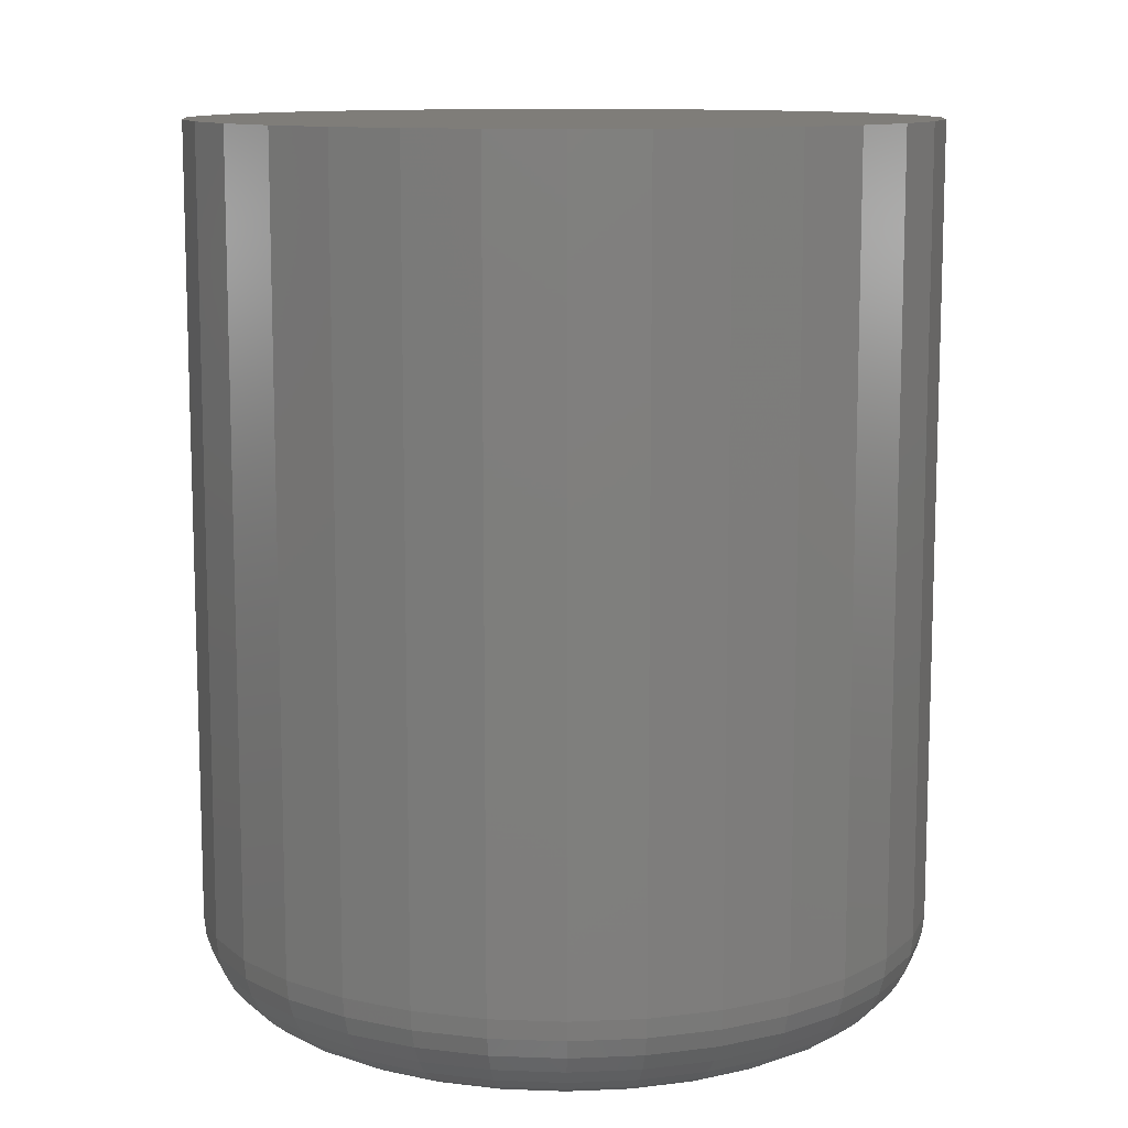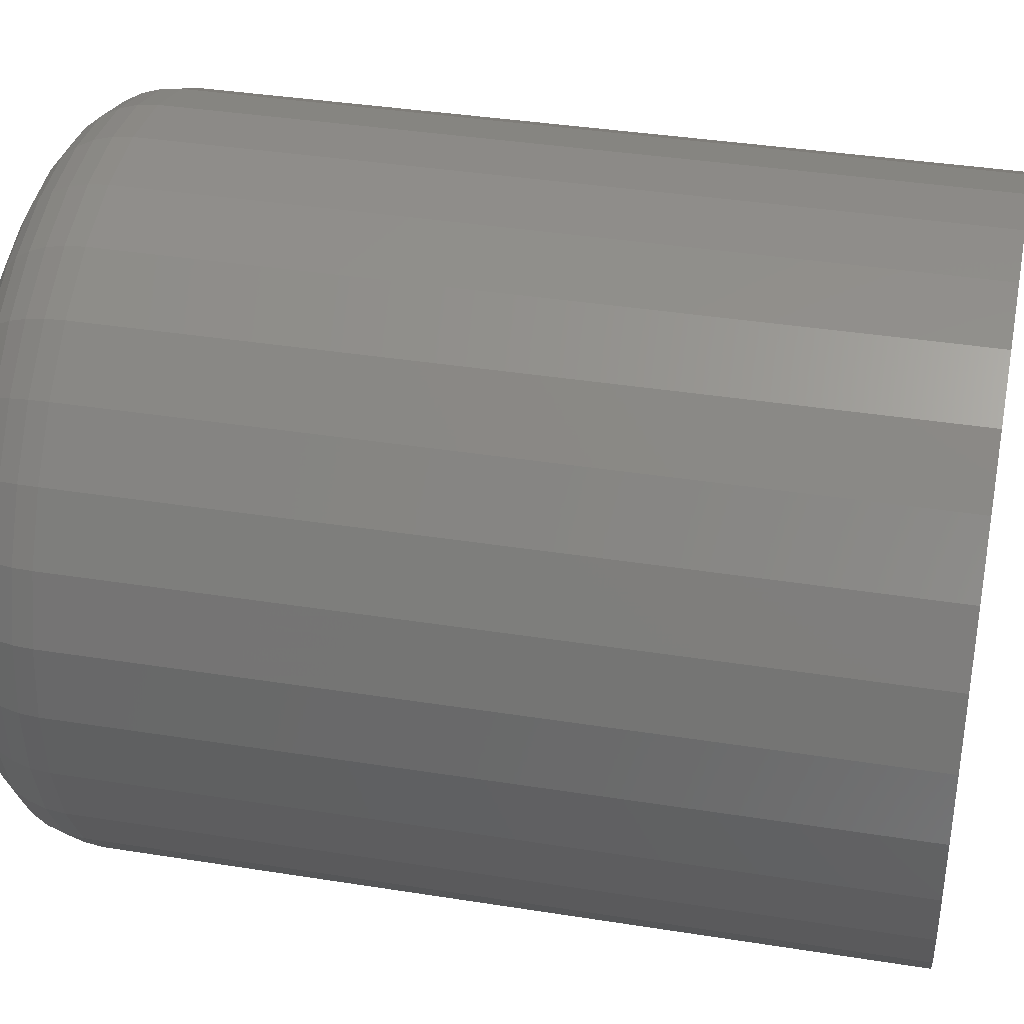
<metadata>
{"format":"stl","ext":"stl","renderer":"f3d","projection":"perspective","resolution":1024,"background":"white","views":[{"elev":11.1,"azim":-22.9,"up":"+Y"},{"elev":37.6,"azim":101.5,"up":"+Z"}]}
</metadata>
<code>
# stl→obj: 320 verts, 636 faces
v 0.5158 -0.07031 0.0162
v 0.5116 -0.07031 0.01579
v 0.5076 -0.07031 0.01457
v 0.52 -0.07031 0.01579
v 0.524 -0.07031 0.01457
v 0.5039 -0.07031 0.01258
v 0.5277 -0.07031 0.01258
v 0.5006 -0.07031 0.009914
v 0.531 -0.07031 0.009914
v 0.4979 -0.07031 0.006661
v 0.5336 -0.07031 0.006661
v 0.496 -0.07031 0.002951
v 0.5356 -0.07031 0.002951
v 0.4947 -0.07031 -0.001076
v 0.5368 -0.07031 -0.001076
v 0.5368 -0.07031 -0.009451
v 0.496 -0.07031 -0.01348
v 0.5356 -0.07031 -0.01348
v 0.4979 -0.07031 -0.01719
v 0.5336 -0.07031 -0.01719
v 0.5006 -0.07031 -0.02044
v 0.531 -0.07031 -0.02044
v 0.5039 -0.07031 -0.02311
v 0.5277 -0.07031 -0.02311
v 0.5076 -0.07031 -0.02509
v 0.524 -0.07031 -0.02509
v 0.5116 -0.07031 -0.02631
v 0.5158 -0.07031 -0.02673
v 0.52 -0.07031 -0.02631
v 0.5373 -0.07031 -0.005263
v 0.4943 -0.07031 -0.005263
v 0.4947 -0.07031 -0.009451
v 0.5451 1.906e-16 -0.005263
v 0.5451 -0.0625 -0.005263
v 0.5445 1.899e-16 -0.01097
v 0.5445 -0.0625 -0.01097
v 0.5428 1.891e-16 -0.01647
v 0.5428 -0.0625 -0.01647
v 0.5401 1.882e-16 -0.02153
v 0.5401 -0.0625 -0.02153
v 0.5365 1.874e-16 -0.02596
v 0.5365 -0.0625 -0.02596
v 0.5321 1.865e-16 -0.02961
v 0.5321 -0.0625 -0.02961
v 0.527 1.856e-16 -0.03231
v 0.527 -0.0625 -0.03231
v 0.5215 1.848e-16 -0.03398
v 0.5215 -0.0625 -0.03398
v 0.5158 1.841e-16 -0.03454
v 0.5158 -0.0625 -0.03454
v 0.5101 1.835e-16 -0.03398
v 0.5101 -0.0625 -0.03398
v 0.5046 1.831e-16 -0.03231
v 0.5046 -0.0625 -0.03231
v 0.4995 1.828e-16 -0.02961
v 0.4995 -0.0625 -0.02961
v 0.4951 1.828e-16 -0.02596
v 0.4951 -0.0625 -0.02596
v 0.4914 1.828e-16 -0.02153
v 0.4914 -0.0625 -0.02153
v 0.4887 1.831e-16 -0.01647
v 0.4887 -0.0625 -0.01647
v 0.4871 1.835e-16 -0.01097
v 0.4871 -0.0625 -0.01097
v 0.4865 1.841e-16 -0.005263
v 0.4865 -0.0625 -0.005263
v 0.4871 1.848e-16 0.0004484
v 0.4871 -0.0625 0.0004484
v 0.4887 1.856e-16 0.00594
v 0.4887 -0.0625 0.00594
v 0.4914 1.865e-16 0.011
v 0.4914 -0.0625 0.011
v 0.4951 1.874e-16 0.01544
v 0.4951 -0.0625 0.01544
v 0.4995 1.882e-16 0.01908
v 0.4995 -0.0625 0.01908
v 0.5046 1.891e-16 0.02178
v 0.5046 -0.0625 0.02178
v 0.5101 1.899e-16 0.02345
v 0.5101 -0.0625 0.02345
v 0.5158 1.906e-16 0.02401
v 0.5158 -0.0625 0.02401
v 0.5215 1.912e-16 0.02345
v 0.5215 -0.0625 0.02345
v 0.527 1.916e-16 0.02178
v 0.527 -0.0625 0.02178
v 0.5321 1.919e-16 0.01908
v 0.5321 -0.0625 0.01908
v 0.5365 1.919e-16 0.01544
v 0.5365 -0.0625 0.01544
v 0.5401 1.919e-16 0.011
v 0.5401 -0.0625 0.011
v 0.5428 1.916e-16 0.00594
v 0.5428 -0.0625 0.00594
v 0.5445 1.912e-16 0.0004484
v 0.5445 -0.0625 0.0004484
v 0.4928 -0.07016 -0.005263
v 0.4932 -0.07016 -0.0007784
v 0.4913 -0.06972 -0.005263
v 0.4918 -0.06972 -0.0004925
v 0.49 -0.069 -0.005263
v 0.4905 -0.069 -0.000229
v 0.4888 -0.06802 -0.005263
v 0.4893 -0.06802 1.957e-06
v 0.4878 -0.06684 -0.005263
v 0.4884 -0.06684 0.0001915
v 0.4871 -0.06549 -0.005263
v 0.4877 -0.06549 0.0003323
v 0.4867 -0.06402 -0.005263
v 0.4872 -0.06402 0.0004191
v 0.5383 -0.07016 -0.0007784
v 0.5388 -0.07016 -0.005263
v 0.5398 -0.06972 -0.0004925
v 0.5402 -0.06972 -0.005263
v 0.5411 -0.069 -0.000229
v 0.5416 -0.069 -0.005263
v 0.5423 -0.06802 1.957e-06
v 0.5428 -0.06802 -0.005263
v 0.5432 -0.06684 0.0001915
v 0.5437 -0.06684 -0.005263
v 0.5439 -0.06549 0.0003323
v 0.5445 -0.06549 -0.005263
v 0.5444 -0.06402 0.0004191
v 0.5449 -0.06402 -0.005263
v 0.537 -0.07016 0.003534
v 0.5384 -0.06972 0.004095
v 0.5396 -0.069 0.004612
v 0.5407 -0.06802 0.005065
v 0.5416 -0.06684 0.005437
v 0.5423 -0.06549 0.005713
v 0.5427 -0.06402 0.005883
v 0.5349 -0.07016 0.007508
v 0.5361 -0.06972 0.008322
v 0.5372 -0.069 0.009073
v 0.5382 -0.06802 0.009731
v 0.539 -0.06684 0.01027
v 0.5396 -0.06549 0.01067
v 0.54 -0.06402 0.01092
v 0.532 -0.07016 0.01099
v 0.5331 -0.06972 0.01203
v 0.534 -0.069 0.01298
v 0.5349 -0.06802 0.01382
v 0.5356 -0.06684 0.01451
v 0.5361 -0.06549 0.01502
v 0.5364 -0.06402 0.01533
v 0.5286 -0.07016 0.01385
v 0.5294 -0.06972 0.01507
v 0.5301 -0.069 0.01619
v 0.5308 -0.06802 0.01718
v 0.5313 -0.06684 0.01798
v 0.5317 -0.06549 0.01858
v 0.532 -0.06402 0.01895
v 0.5246 -0.07016 0.01597
v 0.5251 -0.06972 0.01733
v 0.5257 -0.069 0.01858
v 0.5261 -0.06802 0.01967
v 0.5265 -0.06684 0.02057
v 0.5268 -0.06549 0.02124
v 0.5269 -0.06402 0.02165
v 0.5203 -0.07016 0.01728
v 0.5206 -0.06972 0.01872
v 0.5208 -0.069 0.02005
v 0.5211 -0.06802 0.02121
v 0.5212 -0.06684 0.02216
v 0.5214 -0.06549 0.02287
v 0.5215 -0.06402 0.0233
v 0.5158 -0.07016 0.01772
v 0.5158 -0.06972 0.01919
v 0.5158 -0.069 0.02054
v 0.5158 -0.06802 0.02172
v 0.5158 -0.06684 0.0227
v 0.5158 -0.06549 0.02342
v 0.5158 -0.06402 0.02386
v 0.5113 -0.07016 0.01728
v 0.511 -0.06972 0.01872
v 0.5108 -0.069 0.02005
v 0.5105 -0.06802 0.02121
v 0.5103 -0.06684 0.02216
v 0.5102 -0.06549 0.02287
v 0.5101 -0.06402 0.0233
v 0.507 -0.07016 0.01597
v 0.5064 -0.06972 0.01733
v 0.5059 -0.069 0.01858
v 0.5055 -0.06802 0.01967
v 0.5051 -0.06684 0.02057
v 0.5048 -0.06549 0.02124
v 0.5046 -0.06402 0.02165
v 0.503 -0.07016 0.01385
v 0.5022 -0.06972 0.01507
v 0.5015 -0.069 0.01619
v 0.5008 -0.06802 0.01718
v 0.5003 -0.06684 0.01798
v 0.4999 -0.06549 0.01858
v 0.4996 -0.06402 0.01895
v 0.4995 -0.07016 0.01099
v 0.4985 -0.06972 0.01203
v 0.4975 -0.069 0.01298
v 0.4967 -0.06802 0.01382
v 0.496 -0.06684 0.01451
v 0.4955 -0.06549 0.01502
v 0.4952 -0.06402 0.01533
v 0.4967 -0.07016 0.007508
v 0.4955 -0.06972 0.008322
v 0.4943 -0.069 0.009073
v 0.4933 -0.06802 0.009731
v 0.4925 -0.06684 0.01027
v 0.4919 -0.06549 0.01067
v 0.4916 -0.06402 0.01092
v 0.4946 -0.07016 0.003534
v 0.4932 -0.06972 0.004095
v 0.4919 -0.069 0.004612
v 0.4909 -0.06802 0.005065
v 0.49 -0.06684 0.005437
v 0.4893 -0.06549 0.005713
v 0.4889 -0.06402 0.005883
v 0.5383 -0.07016 -0.009748
v 0.5398 -0.06972 -0.01003
v 0.5411 -0.069 -0.0103
v 0.5423 -0.06802 -0.01053
v 0.5432 -0.06684 -0.01072
v 0.5439 -0.06549 -0.01086
v 0.5444 -0.06402 -0.01095
v 0.4932 -0.07016 -0.009748
v 0.4918 -0.06972 -0.01003
v 0.4905 -0.069 -0.0103
v 0.4893 -0.06802 -0.01053
v 0.4884 -0.06684 -0.01072
v 0.4877 -0.06549 -0.01086
v 0.4872 -0.06402 -0.01095
v 0.4946 -0.07016 -0.01406
v 0.4932 -0.06972 -0.01462
v 0.4919 -0.069 -0.01514
v 0.4909 -0.06802 -0.01559
v 0.49 -0.06684 -0.01596
v 0.4893 -0.06549 -0.01624
v 0.4889 -0.06402 -0.01641
v 0.4967 -0.07016 -0.01803
v 0.4955 -0.06972 -0.01885
v 0.4943 -0.069 -0.0196
v 0.4933 -0.06802 -0.02026
v 0.4925 -0.06684 -0.0208
v 0.4919 -0.06549 -0.0212
v 0.4916 -0.06402 -0.02144
v 0.4995 -0.07016 -0.02152
v 0.4985 -0.06972 -0.02255
v 0.4975 -0.069 -0.02351
v 0.4967 -0.06802 -0.02435
v 0.496 -0.06684 -0.02503
v 0.4955 -0.06549 -0.02554
v 0.4952 -0.06402 -0.02586
v 0.503 -0.07016 -0.02438
v 0.5022 -0.06972 -0.0256
v 0.5015 -0.069 -0.02672
v 0.5008 -0.06802 -0.0277
v 0.5003 -0.06684 -0.02851
v 0.4999 -0.06549 -0.02911
v 0.4996 -0.06402 -0.02948
v 0.507 -0.07016 -0.0265
v 0.5064 -0.06972 -0.02786
v 0.5059 -0.069 -0.0291
v 0.5055 -0.06802 -0.0302
v 0.5051 -0.06684 -0.03109
v 0.5048 -0.06549 -0.03176
v 0.5046 -0.06402 -0.03217
v 0.5113 -0.07016 -0.02781
v 0.511 -0.06972 -0.02925
v 0.5108 -0.069 -0.03057
v 0.5105 -0.06802 -0.03173
v 0.5103 -0.06684 -0.03269
v 0.5102 -0.06549 -0.03339
v 0.5101 -0.06402 -0.03383
v 0.5158 -0.07016 -0.02825
v 0.5158 -0.06972 -0.02972
v 0.5158 -0.069 -0.03107
v 0.5158 -0.06802 -0.03225
v 0.5158 -0.06684 -0.03322
v 0.5158 -0.06549 -0.03394
v 0.5158 -0.06402 -0.03439
v 0.5203 -0.07016 -0.02781
v 0.5206 -0.06972 -0.02925
v 0.5208 -0.069 -0.03057
v 0.5211 -0.06802 -0.03173
v 0.5212 -0.06684 -0.03269
v 0.5214 -0.06549 -0.03339
v 0.5215 -0.06402 -0.03383
v 0.5246 -0.07016 -0.0265
v 0.5251 -0.06972 -0.02786
v 0.5257 -0.069 -0.0291
v 0.5261 -0.06802 -0.0302
v 0.5265 -0.06684 -0.03109
v 0.5268 -0.06549 -0.03176
v 0.5269 -0.06402 -0.03217
v 0.5286 -0.07016 -0.02438
v 0.5294 -0.06972 -0.0256
v 0.5301 -0.069 -0.02672
v 0.5308 -0.06802 -0.0277
v 0.5313 -0.06684 -0.02851
v 0.5317 -0.06549 -0.02911
v 0.532 -0.06402 -0.02948
v 0.532 -0.07016 -0.02152
v 0.5331 -0.06972 -0.02255
v 0.534 -0.069 -0.02351
v 0.5349 -0.06802 -0.02435
v 0.5356 -0.06684 -0.02503
v 0.5361 -0.06549 -0.02554
v 0.5364 -0.06402 -0.02586
v 0.5349 -0.07016 -0.01803
v 0.5361 -0.06972 -0.01885
v 0.5372 -0.069 -0.0196
v 0.5382 -0.06802 -0.02026
v 0.539 -0.06684 -0.0208
v 0.5396 -0.06549 -0.0212
v 0.54 -0.06402 -0.02144
v 0.537 -0.07016 -0.01406
v 0.5384 -0.06972 -0.01462
v 0.5396 -0.069 -0.01514
v 0.5407 -0.06802 -0.01559
v 0.5416 -0.06684 -0.01596
v 0.5423 -0.06549 -0.01624
v 0.5427 -0.06402 -0.01641
f 1 2 3
f 4 1 3
f 4 3 5
f 5 3 6
f 5 6 7
f 7 6 8
f 7 8 9
f 9 8 10
f 9 10 11
f 11 10 12
f 11 12 13
f 13 12 14
f 13 14 15
f 16 17 18
f 18 17 19
f 18 19 20
f 20 19 21
f 20 21 22
f 22 21 23
f 22 23 24
f 24 23 25
f 24 25 26
f 26 25 27
f 26 27 28
f 26 28 29
f 15 14 30
f 30 14 31
f 30 31 16
f 16 31 32
f 16 32 17
f 33 34 35
f 35 34 36
f 35 36 37
f 37 36 38
f 37 38 39
f 39 38 40
f 39 40 41
f 41 40 42
f 41 42 43
f 43 42 44
f 43 44 45
f 45 44 46
f 45 46 47
f 47 46 48
f 47 48 49
f 49 48 50
f 49 50 51
f 51 50 52
f 51 52 53
f 53 52 54
f 53 54 55
f 55 54 56
f 55 56 57
f 57 56 58
f 57 58 59
f 59 58 60
f 59 60 61
f 61 60 62
f 61 62 63
f 63 62 64
f 63 64 65
f 65 64 66
f 65 66 67
f 67 66 68
f 67 68 69
f 69 68 70
f 69 70 71
f 71 70 72
f 71 72 73
f 73 72 74
f 73 74 75
f 75 74 76
f 75 76 77
f 77 76 78
f 77 78 79
f 79 78 80
f 79 80 81
f 81 80 82
f 81 82 83
f 83 82 84
f 83 84 85
f 85 84 86
f 85 86 87
f 87 86 88
f 87 88 89
f 89 88 90
f 89 90 91
f 91 90 92
f 91 92 93
f 93 92 94
f 93 94 95
f 95 94 96
f 95 96 33
f 33 96 34
f 31 14 97
f 97 14 98
f 97 98 99
f 99 98 100
f 99 100 101
f 101 100 102
f 101 102 103
f 103 102 104
f 103 104 105
f 105 104 106
f 105 106 107
f 107 106 108
f 107 108 109
f 109 108 110
f 109 110 66
f 66 110 68
f 15 30 111
f 111 30 112
f 111 112 113
f 113 112 114
f 113 114 115
f 115 114 116
f 115 116 117
f 117 116 118
f 117 118 119
f 119 118 120
f 119 120 121
f 121 120 122
f 121 122 123
f 123 122 124
f 123 124 96
f 96 124 34
f 13 15 125
f 125 15 111
f 125 111 126
f 126 111 113
f 126 113 127
f 127 113 115
f 127 115 128
f 128 115 117
f 128 117 129
f 129 117 119
f 129 119 130
f 130 119 121
f 130 121 131
f 131 121 123
f 131 123 94
f 94 123 96
f 11 13 132
f 132 13 125
f 132 125 133
f 133 125 126
f 133 126 134
f 134 126 127
f 134 127 135
f 135 127 128
f 135 128 136
f 136 128 129
f 136 129 137
f 137 129 130
f 137 130 138
f 138 130 131
f 138 131 92
f 92 131 94
f 9 11 139
f 139 11 132
f 139 132 140
f 140 132 133
f 140 133 141
f 141 133 134
f 141 134 142
f 142 134 135
f 142 135 143
f 143 135 136
f 143 136 144
f 144 136 137
f 144 137 145
f 145 137 138
f 145 138 90
f 90 138 92
f 7 9 146
f 146 9 139
f 146 139 147
f 147 139 140
f 147 140 148
f 148 140 141
f 148 141 149
f 149 141 142
f 149 142 150
f 150 142 143
f 150 143 151
f 151 143 144
f 151 144 152
f 152 144 145
f 152 145 88
f 88 145 90
f 5 7 153
f 153 7 146
f 153 146 154
f 154 146 147
f 154 147 155
f 155 147 148
f 155 148 156
f 156 148 149
f 156 149 157
f 157 149 150
f 157 150 158
f 158 150 151
f 158 151 159
f 159 151 152
f 159 152 86
f 86 152 88
f 4 5 160
f 160 5 153
f 160 153 161
f 161 153 154
f 161 154 162
f 162 154 155
f 162 155 163
f 163 155 156
f 163 156 164
f 164 156 157
f 164 157 165
f 165 157 158
f 165 158 166
f 166 158 159
f 166 159 84
f 84 159 86
f 1 4 167
f 167 4 160
f 167 160 168
f 168 160 161
f 168 161 169
f 169 161 162
f 169 162 170
f 170 162 163
f 170 163 171
f 171 163 164
f 171 164 172
f 172 164 165
f 172 165 173
f 173 165 166
f 173 166 82
f 82 166 84
f 2 1 174
f 174 1 167
f 174 167 175
f 175 167 168
f 175 168 176
f 176 168 169
f 176 169 177
f 177 169 170
f 177 170 178
f 178 170 171
f 178 171 179
f 179 171 172
f 179 172 180
f 180 172 173
f 180 173 80
f 80 173 82
f 3 2 181
f 181 2 174
f 181 174 182
f 182 174 175
f 182 175 183
f 183 175 176
f 183 176 184
f 184 176 177
f 184 177 185
f 185 177 178
f 185 178 186
f 186 178 179
f 186 179 187
f 187 179 180
f 187 180 78
f 78 180 80
f 6 3 188
f 188 3 181
f 188 181 189
f 189 181 182
f 189 182 190
f 190 182 183
f 190 183 191
f 191 183 184
f 191 184 192
f 192 184 185
f 192 185 193
f 193 185 186
f 193 186 194
f 194 186 187
f 194 187 76
f 76 187 78
f 8 6 195
f 195 6 188
f 195 188 196
f 196 188 189
f 196 189 197
f 197 189 190
f 197 190 198
f 198 190 191
f 198 191 199
f 199 191 192
f 199 192 200
f 200 192 193
f 200 193 201
f 201 193 194
f 201 194 74
f 74 194 76
f 10 8 202
f 202 8 195
f 202 195 203
f 203 195 196
f 203 196 204
f 204 196 197
f 204 197 205
f 205 197 198
f 205 198 206
f 206 198 199
f 206 199 207
f 207 199 200
f 207 200 208
f 208 200 201
f 208 201 72
f 72 201 74
f 12 10 209
f 209 10 202
f 209 202 210
f 210 202 203
f 210 203 211
f 211 203 204
f 211 204 212
f 212 204 205
f 212 205 213
f 213 205 206
f 213 206 214
f 214 206 207
f 214 207 215
f 215 207 208
f 215 208 70
f 70 208 72
f 14 12 98
f 98 12 209
f 98 209 100
f 100 209 210
f 100 210 102
f 102 210 211
f 102 211 104
f 104 211 212
f 104 212 106
f 106 212 213
f 106 213 108
f 108 213 214
f 108 214 110
f 110 214 215
f 110 215 68
f 68 215 70
f 30 16 112
f 112 16 216
f 112 216 114
f 114 216 217
f 114 217 116
f 116 217 218
f 116 218 118
f 118 218 219
f 118 219 120
f 120 219 220
f 120 220 122
f 122 220 221
f 122 221 124
f 124 221 222
f 124 222 34
f 34 222 36
f 32 31 223
f 223 31 97
f 223 97 224
f 224 97 99
f 224 99 225
f 225 99 101
f 225 101 226
f 226 101 103
f 226 103 227
f 227 103 105
f 227 105 228
f 228 105 107
f 228 107 229
f 229 107 109
f 229 109 64
f 64 109 66
f 17 32 230
f 230 32 223
f 230 223 231
f 231 223 224
f 231 224 232
f 232 224 225
f 232 225 233
f 233 225 226
f 233 226 234
f 234 226 227
f 234 227 235
f 235 227 228
f 235 228 236
f 236 228 229
f 236 229 62
f 62 229 64
f 19 17 237
f 237 17 230
f 237 230 238
f 238 230 231
f 238 231 239
f 239 231 232
f 239 232 240
f 240 232 233
f 240 233 241
f 241 233 234
f 241 234 242
f 242 234 235
f 242 235 243
f 243 235 236
f 243 236 60
f 60 236 62
f 21 19 244
f 244 19 237
f 244 237 245
f 245 237 238
f 245 238 246
f 246 238 239
f 246 239 247
f 247 239 240
f 247 240 248
f 248 240 241
f 248 241 249
f 249 241 242
f 249 242 250
f 250 242 243
f 250 243 58
f 58 243 60
f 23 21 251
f 251 21 244
f 251 244 252
f 252 244 245
f 252 245 253
f 253 245 246
f 253 246 254
f 254 246 247
f 254 247 255
f 255 247 248
f 255 248 256
f 256 248 249
f 256 249 257
f 257 249 250
f 257 250 56
f 56 250 58
f 25 23 258
f 258 23 251
f 258 251 259
f 259 251 252
f 259 252 260
f 260 252 253
f 260 253 261
f 261 253 254
f 261 254 262
f 262 254 255
f 262 255 263
f 263 255 256
f 263 256 264
f 264 256 257
f 264 257 54
f 54 257 56
f 27 25 265
f 265 25 258
f 265 258 266
f 266 258 259
f 266 259 267
f 267 259 260
f 267 260 268
f 268 260 261
f 268 261 269
f 269 261 262
f 269 262 270
f 270 262 263
f 270 263 271
f 271 263 264
f 271 264 52
f 52 264 54
f 28 27 272
f 272 27 265
f 272 265 273
f 273 265 266
f 273 266 274
f 274 266 267
f 274 267 275
f 275 267 268
f 275 268 276
f 276 268 269
f 276 269 277
f 277 269 270
f 277 270 278
f 278 270 271
f 278 271 50
f 50 271 52
f 29 28 279
f 279 28 272
f 279 272 280
f 280 272 273
f 280 273 281
f 281 273 274
f 281 274 282
f 282 274 275
f 282 275 283
f 283 275 276
f 283 276 284
f 284 276 277
f 284 277 285
f 285 277 278
f 285 278 48
f 48 278 50
f 26 29 286
f 286 29 279
f 286 279 287
f 287 279 280
f 287 280 288
f 288 280 281
f 288 281 289
f 289 281 282
f 289 282 290
f 290 282 283
f 290 283 291
f 291 283 284
f 291 284 292
f 292 284 285
f 292 285 46
f 46 285 48
f 24 26 293
f 293 26 286
f 293 286 294
f 294 286 287
f 294 287 295
f 295 287 288
f 295 288 296
f 296 288 289
f 296 289 297
f 297 289 290
f 297 290 298
f 298 290 291
f 298 291 299
f 299 291 292
f 299 292 44
f 44 292 46
f 22 24 300
f 300 24 293
f 300 293 301
f 301 293 294
f 301 294 302
f 302 294 295
f 302 295 303
f 303 295 296
f 303 296 304
f 304 296 297
f 304 297 305
f 305 297 298
f 305 298 306
f 306 298 299
f 306 299 42
f 42 299 44
f 20 22 307
f 307 22 300
f 307 300 308
f 308 300 301
f 308 301 309
f 309 301 302
f 309 302 310
f 310 302 303
f 310 303 311
f 311 303 304
f 311 304 312
f 312 304 305
f 312 305 313
f 313 305 306
f 313 306 40
f 40 306 42
f 18 20 314
f 314 20 307
f 314 307 315
f 315 307 308
f 315 308 316
f 316 308 309
f 316 309 317
f 317 309 310
f 317 310 318
f 318 310 311
f 318 311 319
f 319 311 312
f 319 312 320
f 320 312 313
f 320 313 38
f 38 313 40
f 16 18 216
f 216 18 314
f 216 314 217
f 217 314 315
f 217 315 218
f 218 315 316
f 218 316 219
f 219 316 317
f 219 317 220
f 220 317 318
f 220 318 221
f 221 318 319
f 221 319 222
f 222 319 320
f 222 320 36
f 36 320 38
f 77 79 81
f 77 81 83
f 85 77 83
f 75 77 85
f 87 75 85
f 73 75 87
f 89 73 87
f 71 73 89
f 91 71 89
f 69 71 91
f 93 69 91
f 67 69 93
f 95 67 93
f 37 61 35
f 59 61 37
f 39 59 37
f 57 59 39
f 41 57 39
f 55 57 41
f 43 55 41
f 53 55 43
f 45 53 43
f 51 53 45
f 49 51 45
f 47 49 45
f 61 63 35
f 35 63 65
f 35 65 33
f 33 65 67
f 33 67 95

</code>
